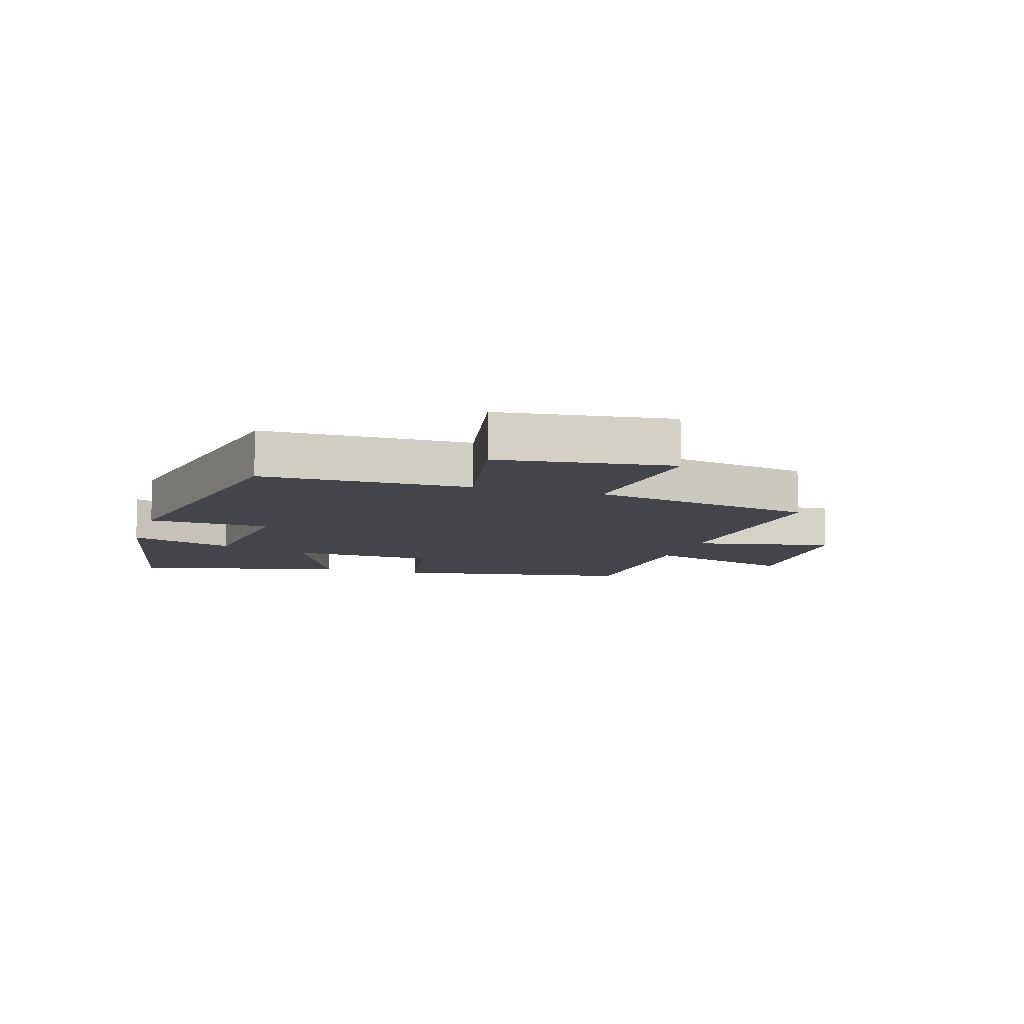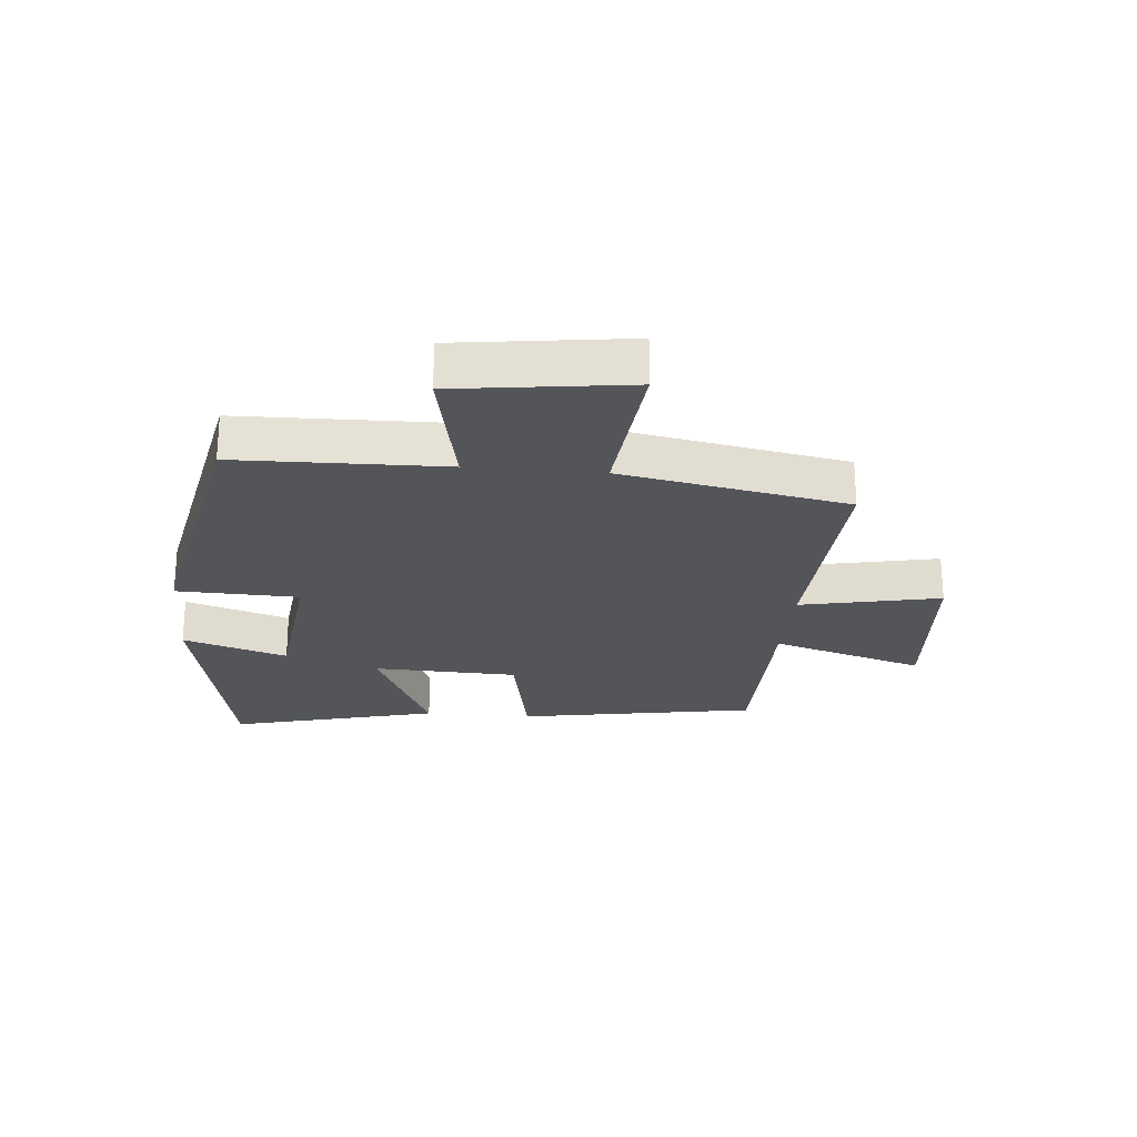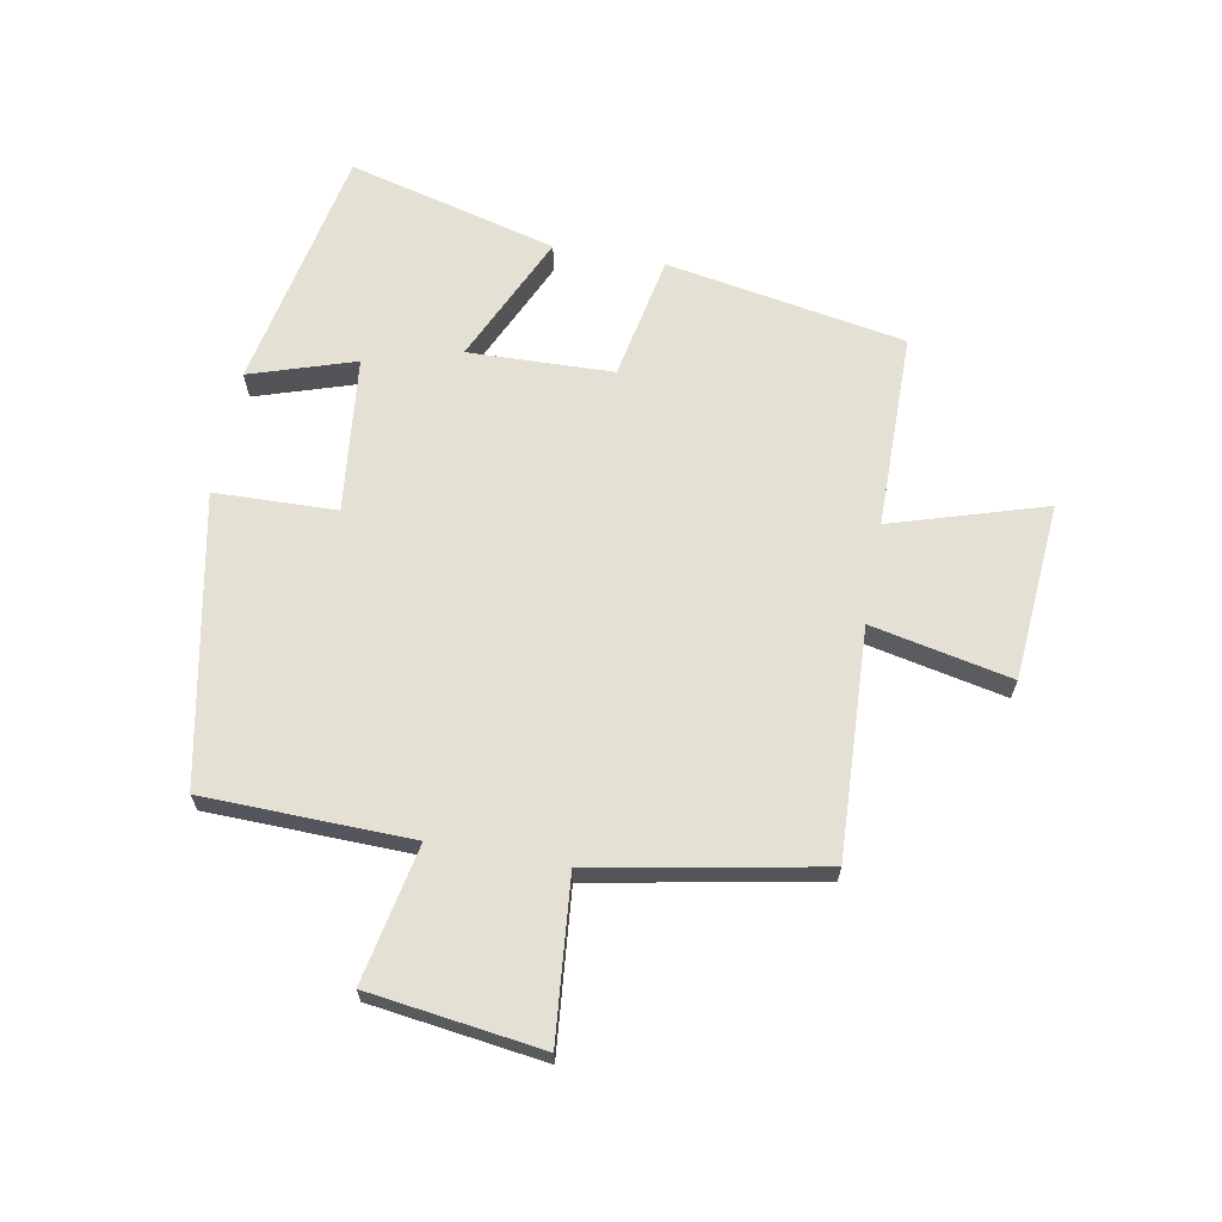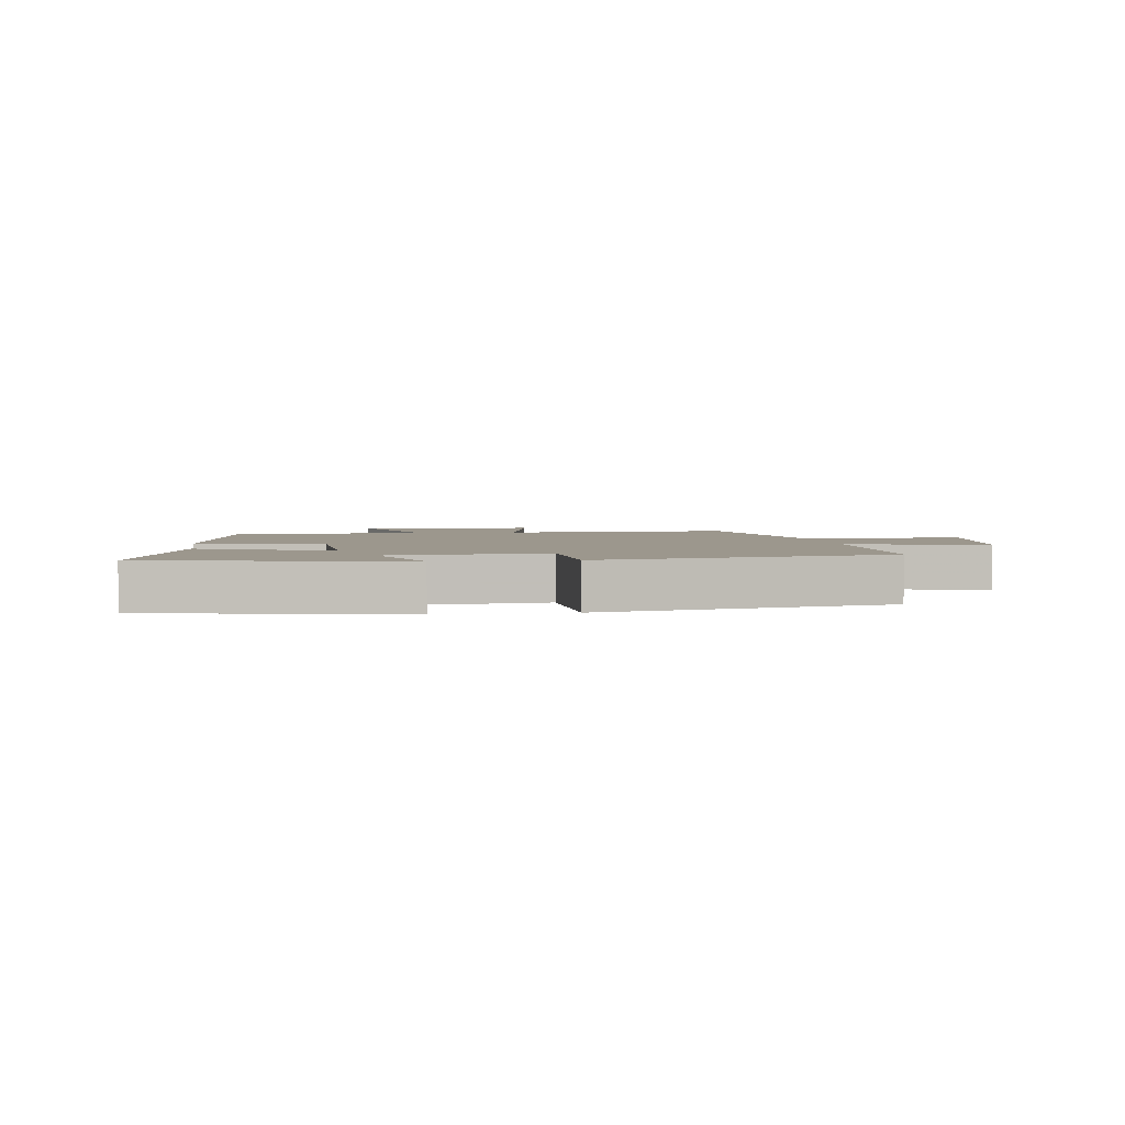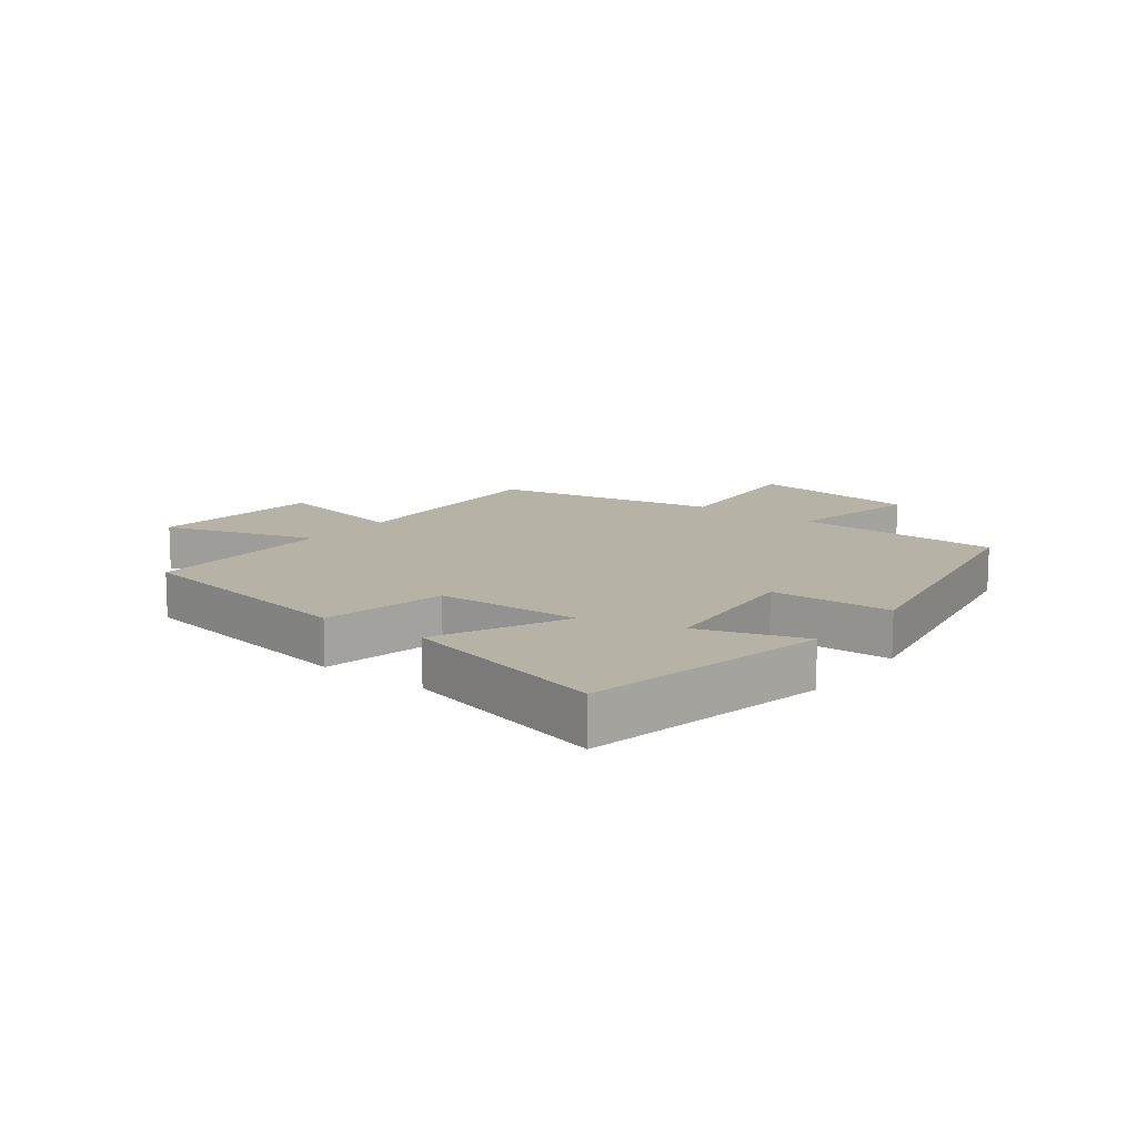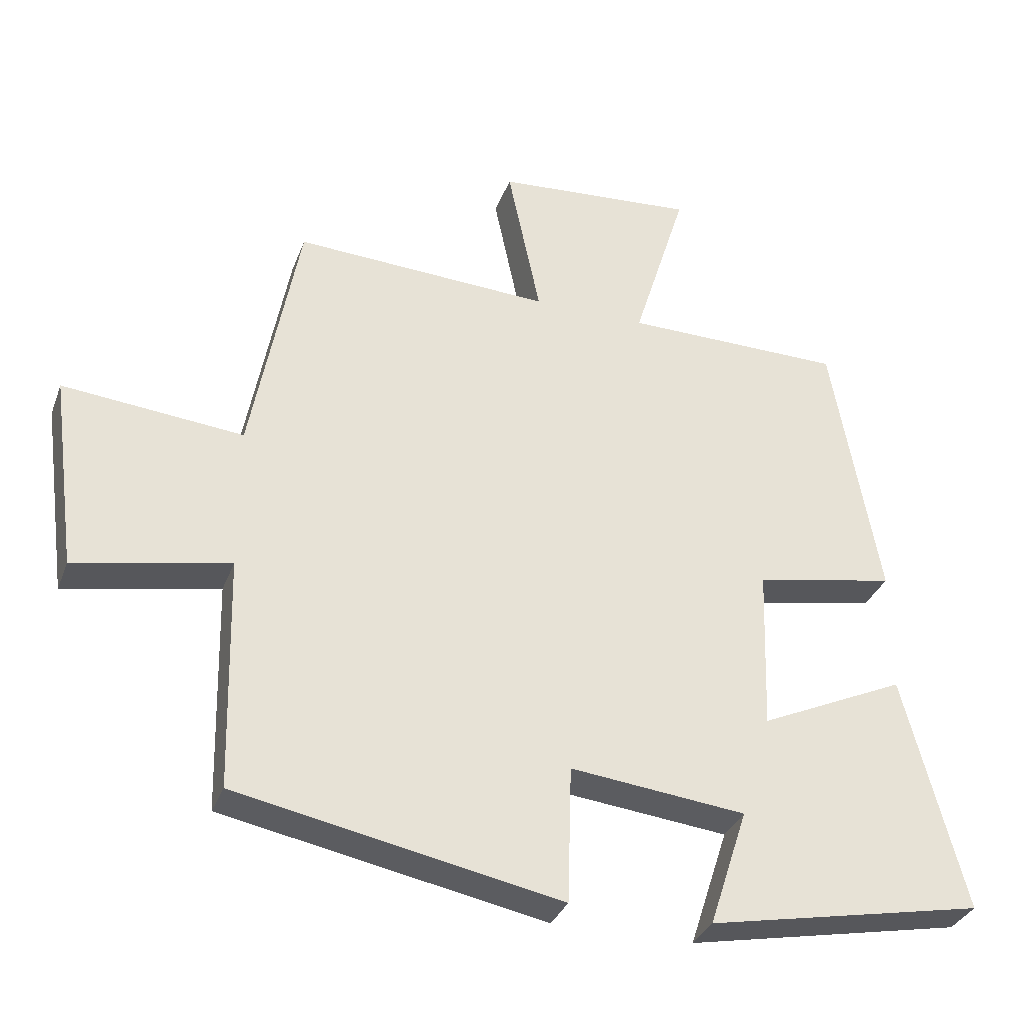
<metadata>
{"format":"obj","ext":"obj","renderer":"f3d","projection":"perspective","resolution":1024,"background":"white","views":[{"elev":-9.3,"azim":-107.5,"up":"+Y"},{"elev":-24.2,"azim":-95.2,"up":"+Y"},{"elev":66.0,"azim":-79.5,"up":"+Y"},{"elev":2.9,"azim":171.6,"up":"+Y"},{"elev":12.4,"azim":127.4,"up":"+Y"},{"elev":-33.3,"azim":-18.8,"up":"+Z"}]}
</metadata>
<code>
v -0.492 0.07 -0.408
v -0.5 0.07 -0.067
v -0.725 0.07 -0.112
v -0.763 0.07 0.172
v -0.5 0.07 0.147
v -0.43 0.07 0.519
v -0.055 0.07 0.5
v -0.103 0.07 0.73
v 0.189 0.07 0.752
v 0.111 0.07 0.5
v 0.431 0.07 0.497
v 0.5 0.07 0.104
v 0.295 0.07 0.064
v 0.287 0.07 -0.174
v 0.5 0.07 -0.076
v 0.589 0.07 -0.42
v 0.186 0.07 -0.5
v 0.242 0.07 -0.328
v -0.014 0.07 -0.3
v -0.02 0.07 -0.5
v -0.492 0 -0.408
v -0.5 0 -0.067
v -0.725 0 -0.112
v -0.763 0 0.172
v -0.5 0 0.147
v -0.43 0 0.519
v -0.055 0 0.5
v -0.103 0 0.73
v 0.189 0 0.752
v 0.111 0 0.5
v 0.431 0 0.497
v 0.5 0 0.104
v 0.295 0 0.064
v 0.287 0 -0.174
v 0.5 0 -0.076
v 0.589 0 -0.42
v 0.186 0 -0.5
v 0.242 0 -0.328
v -0.014 0 -0.3
v -0.02 0 -0.5
f 19 20 1 2
f 18 19 2
f 15 16 17 18
f 14 15 18
f 13 14 18 2
f 12 13 2
f 11 12 2
f 10 11 2
f 7 8 9 10
f 7 10 2 3
f 5 6 7
f 5 7 3
f 3 4 5
f 22 21 40 39
f 22 39 38
f 38 37 36 35
f 38 35 34
f 22 38 34 33
f 22 33 32
f 22 32 31
f 22 31 30
f 30 29 28 27
f 23 22 30 27
f 27 26 25
f 23 27 25
f 25 24 23
f 1 21 22 2
f 2 22 23 3
f 3 23 24 4
f 4 24 25 5
f 5 25 26 6
f 6 26 27 7
f 7 27 28 8
f 8 28 29 9
f 9 29 30 10
f 10 30 31 11
f 11 31 32 12
f 12 32 33 13
f 13 33 34 14
f 14 34 35 15
f 15 35 36 16
f 16 36 37 17
f 17 37 38 18
f 18 38 39 19
f 19 39 40 20
f 20 40 21 1

</code>
